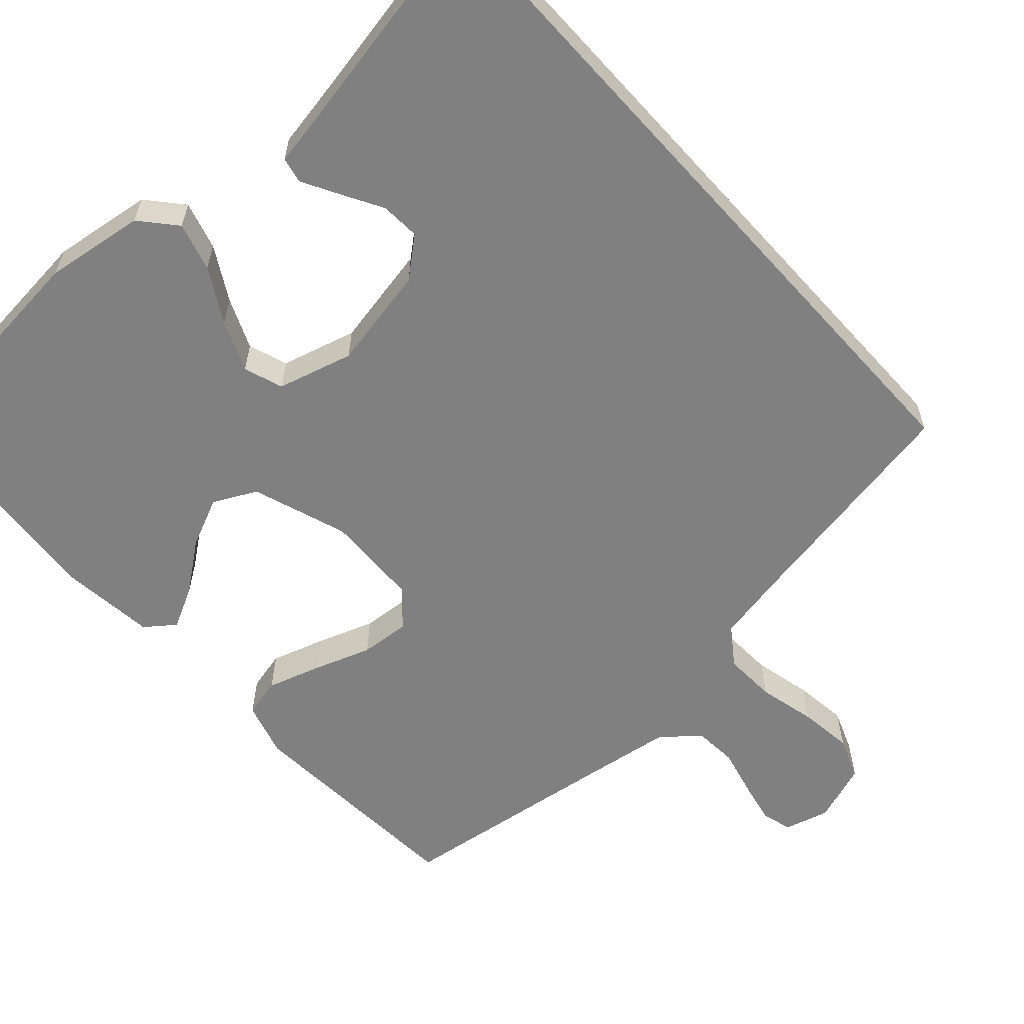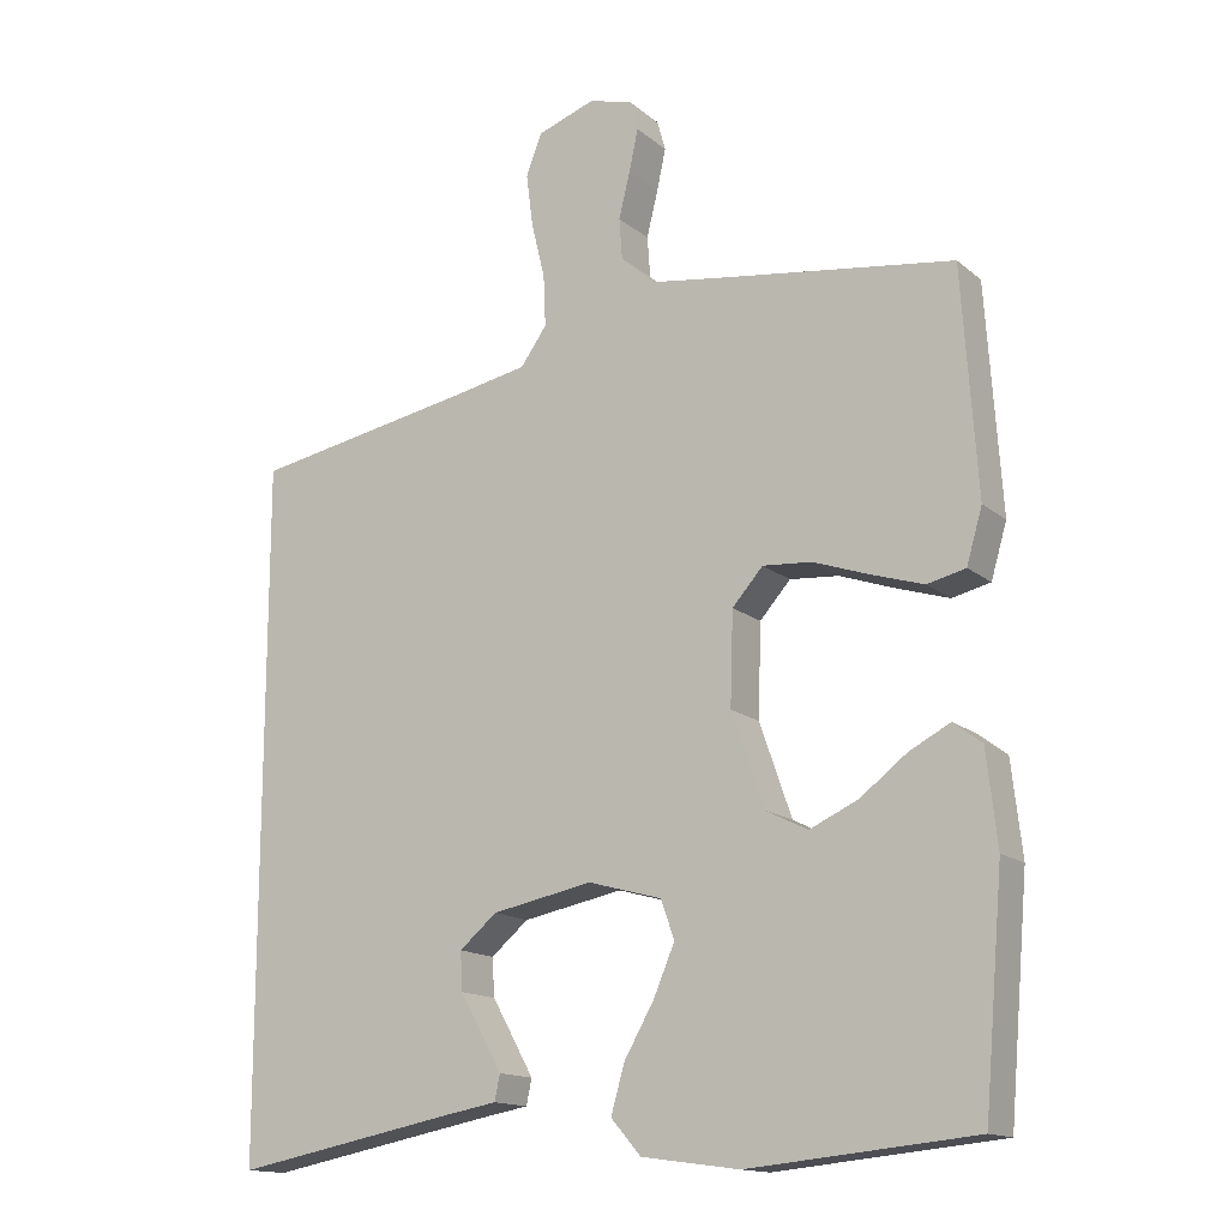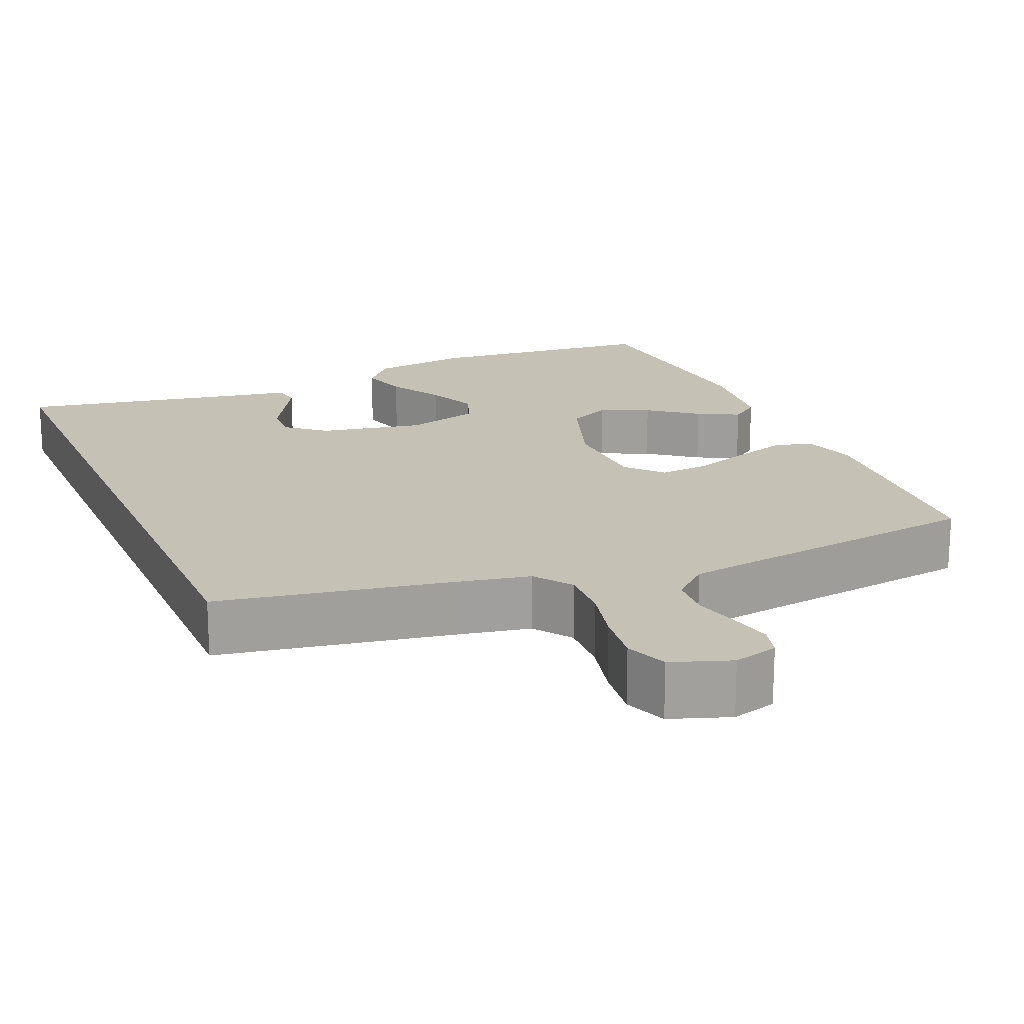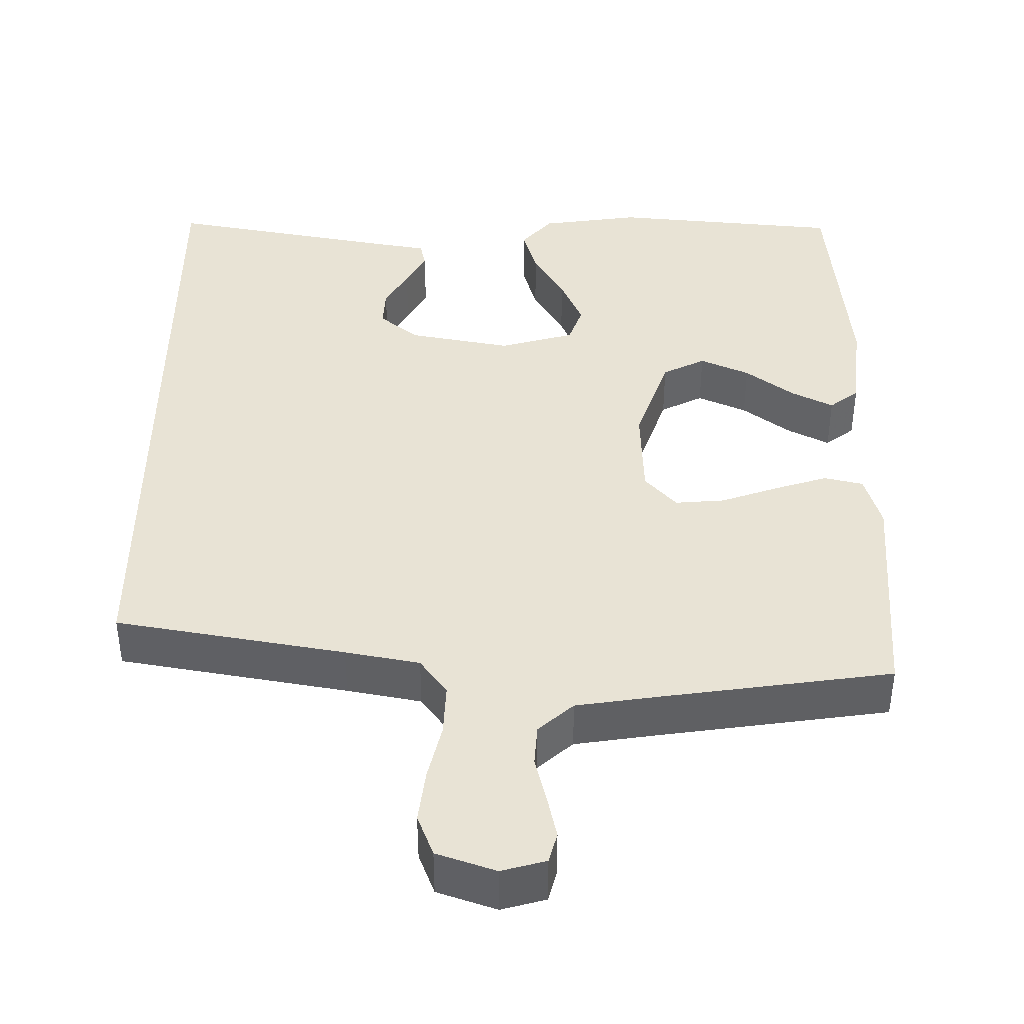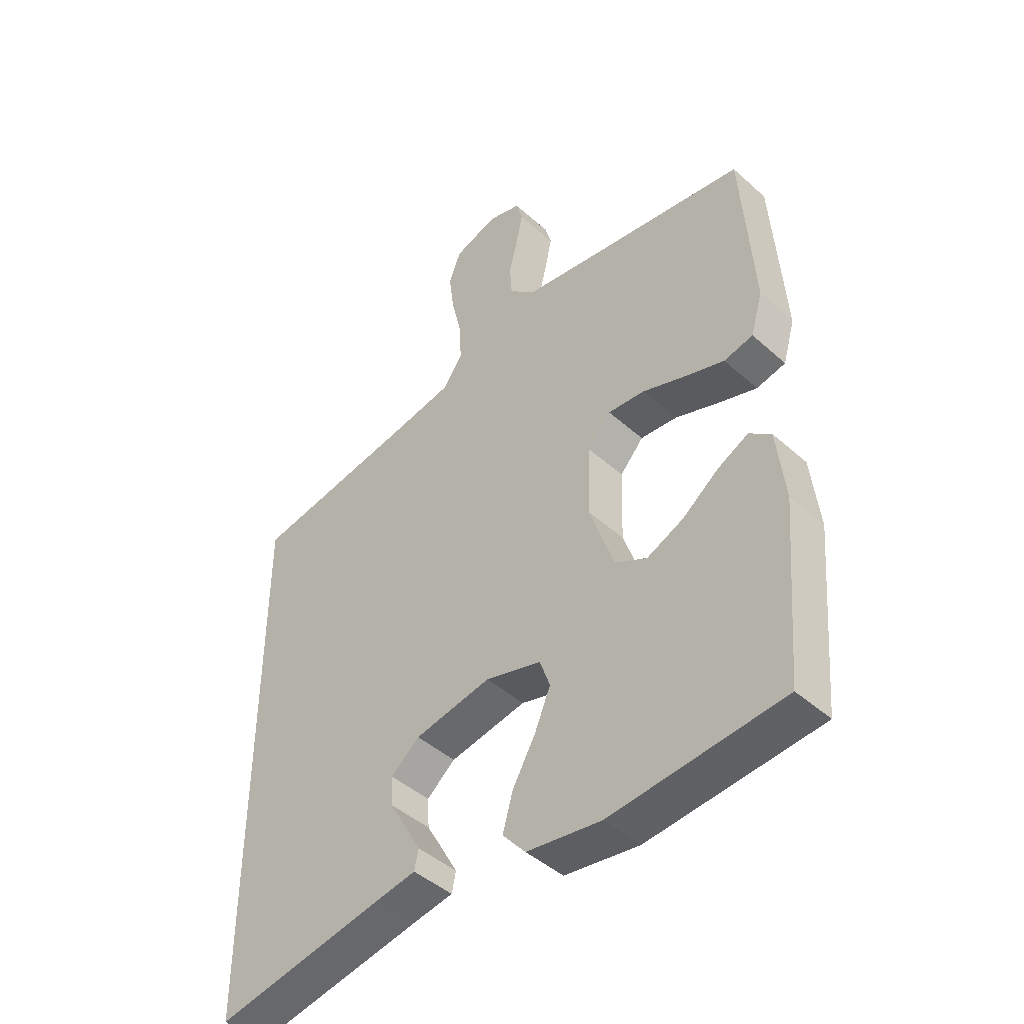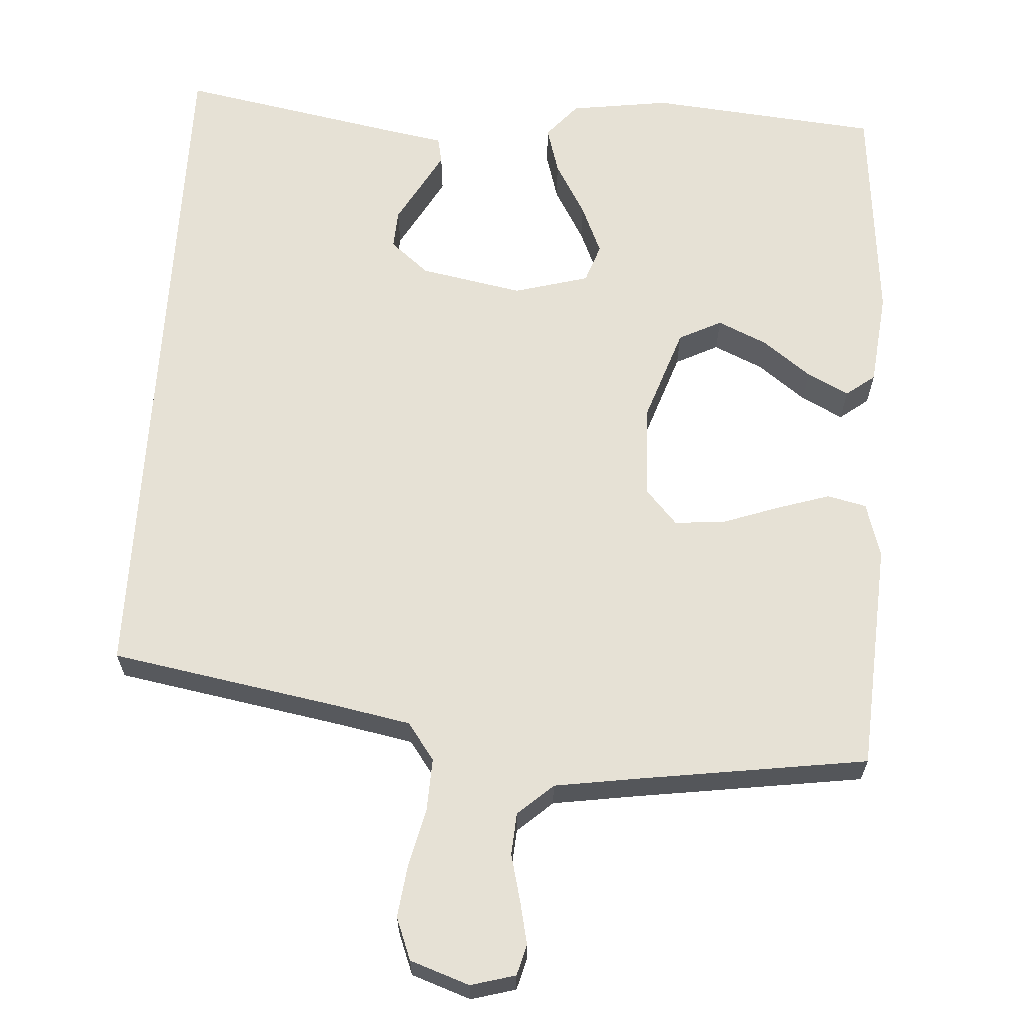
<metadata>
{"format":"obj","ext":"obj","renderer":"f3d","projection":"perspective","resolution":1024,"background":"white","views":[{"elev":-60.1,"azim":-137.9,"up":"+Y"},{"elev":-14.9,"azim":31.1,"up":"+Z"},{"elev":18.7,"azim":-23.2,"up":"+Y"},{"elev":41.0,"azim":0.2,"up":"+Y"},{"elev":-44.6,"azim":43.9,"up":"+Z"},{"elev":64.1,"azim":3.4,"up":"+Y"}]}
</metadata>
<code>
v -0.5 0.07 -0.51
v -0.5 0.07 0.41
v -0.2 0.07 0.464
v -0.103 0.07 0.483
v -0.068 0.07 0.532
v -0.071 0.07 0.6
v -0.089 0.07 0.675
v -0.098 0.07 0.745
v -0.077 0.07 0.8
v 0 0.07 0.827
v 0.058 0.07 0.811
v 0.069 0.07 0.771
v 0.057 0.07 0.715
v 0.042 0.07 0.654
v 0.046 0.07 0.599
v 0.092 0.07 0.558
v 0.2 0.07 0.542
v 0.5 0.07 0.5
v 0.52 0.07 0.2
v 0.499 0.07 0.128
v 0.448 0.07 0.116
v 0.378 0.07 0.138
v 0.304 0.07 0.164
v 0.239 0.07 0.169
v 0.198 0.07 0.123
v 0.194 0.07 0
v 0.237 0.07 -0.124
v 0.293 0.07 -0.152
v 0.357 0.07 -0.123
v 0.42 0.07 -0.075
v 0.474 0.07 -0.047
v 0.512 0.07 -0.076
v 0.526 0.07 -0.2
v 0.5 0.07 -0.5
v 0.2 0.07 -0.529
v 0.07 0.07 -0.511
v 0.03 0.07 -0.465
v 0.048 0.07 -0.402
v 0.088 0.07 -0.332
v 0.116 0.07 -0.266
v 0.098 0.07 -0.215
v 0 0.07 -0.188
v -0.134 0.07 -0.214
v -0.184 0.07 -0.256
v -0.181 0.07 -0.307
v -0.151 0.07 -0.36
v -0.125 0.07 -0.407
v -0.132 0.07 -0.441
v -0.2 0.07 -0.453
v -0.5 0 -0.51
v -0.5 0 0.41
v -0.2 0 0.464
v -0.103 0 0.483
v -0.068 0 0.532
v -0.071 0 0.6
v -0.089 0 0.675
v -0.098 0 0.745
v -0.077 0 0.8
v 0 0 0.827
v 0.058 0 0.811
v 0.069 0 0.771
v 0.057 0 0.715
v 0.042 0 0.654
v 0.046 0 0.599
v 0.092 0 0.558
v 0.2 0 0.542
v 0.5 0 0.5
v 0.52 0 0.2
v 0.499 0 0.128
v 0.448 0 0.116
v 0.378 0 0.138
v 0.304 0 0.164
v 0.239 0 0.169
v 0.198 0 0.123
v 0.194 0 0
v 0.237 0 -0.124
v 0.293 0 -0.152
v 0.357 0 -0.123
v 0.42 0 -0.075
v 0.474 0 -0.047
v 0.512 0 -0.076
v 0.526 0 -0.2
v 0.5 0 -0.5
v 0.2 0 -0.529
v 0.07 0 -0.511
v 0.03 0 -0.465
v 0.048 0 -0.402
v 0.088 0 -0.332
v 0.116 0 -0.266
v 0.098 0 -0.215
v 0 0 -0.188
v -0.134 0 -0.214
v -0.184 0 -0.256
v -0.181 0 -0.307
v -0.151 0 -0.36
v -0.125 0 -0.407
v -0.132 0 -0.441
v -0.2 0 -0.453
f 46 47 48 49
f 45 46 49 1
f 44 45 1 2
f 43 44 2 3
f 42 43 3 4
f 41 42 4 5
f 40 41 5 6
f 36 37 38 39
f 36 39 40
f 35 36 40
f 29 30 31 32
f 28 29 32 33
f 20 21 22 23
f 18 19 20 23
f 17 18 23 24
f 16 17 24 25
f 11 12 13 14
f 9 10 11 14
f 9 14 15
f 6 7 8 9
f 6 9 15
f 28 33 34 35
f 27 28 35 40
f 26 27 40 6
f 16 25 26
f 6 15 16 26
f 98 97 96 95
f 50 98 95 94
f 51 50 94 93
f 52 51 93 92
f 53 52 92 91
f 54 53 91 90
f 55 54 90 89
f 88 87 86 85
f 89 88 85
f 89 85 84
f 81 80 79 78
f 82 81 78 77
f 72 71 70 69
f 72 69 68 67
f 73 72 67 66
f 74 73 66 65
f 63 62 61 60
f 63 60 59 58
f 64 63 58
f 58 57 56 55
f 64 58 55
f 84 83 82 77
f 89 84 77 76
f 55 89 76 75
f 75 74 65
f 75 65 64 55
f 1 50 51 2
f 2 51 52 3
f 3 52 53 4
f 4 53 54 5
f 5 54 55 6
f 6 55 56 7
f 7 56 57 8
f 8 57 58 9
f 9 58 59 10
f 10 59 60 11
f 11 60 61 12
f 12 61 62 13
f 13 62 63 14
f 14 63 64 15
f 15 64 65 16
f 16 65 66 17
f 17 66 67 18
f 18 67 68 19
f 19 68 69 20
f 20 69 70 21
f 21 70 71 22
f 22 71 72 23
f 23 72 73 24
f 24 73 74 25
f 25 74 75 26
f 26 75 76 27
f 27 76 77 28
f 28 77 78 29
f 29 78 79 30
f 30 79 80 31
f 31 80 81 32
f 32 81 82 33
f 33 82 83 34
f 34 83 84 35
f 35 84 85 36
f 36 85 86 37
f 37 86 87 38
f 38 87 88 39
f 39 88 89 40
f 40 89 90 41
f 41 90 91 42
f 42 91 92 43
f 43 92 93 44
f 44 93 94 45
f 45 94 95 46
f 46 95 96 47
f 47 96 97 48
f 48 97 98 49
f 49 98 50 1

</code>
